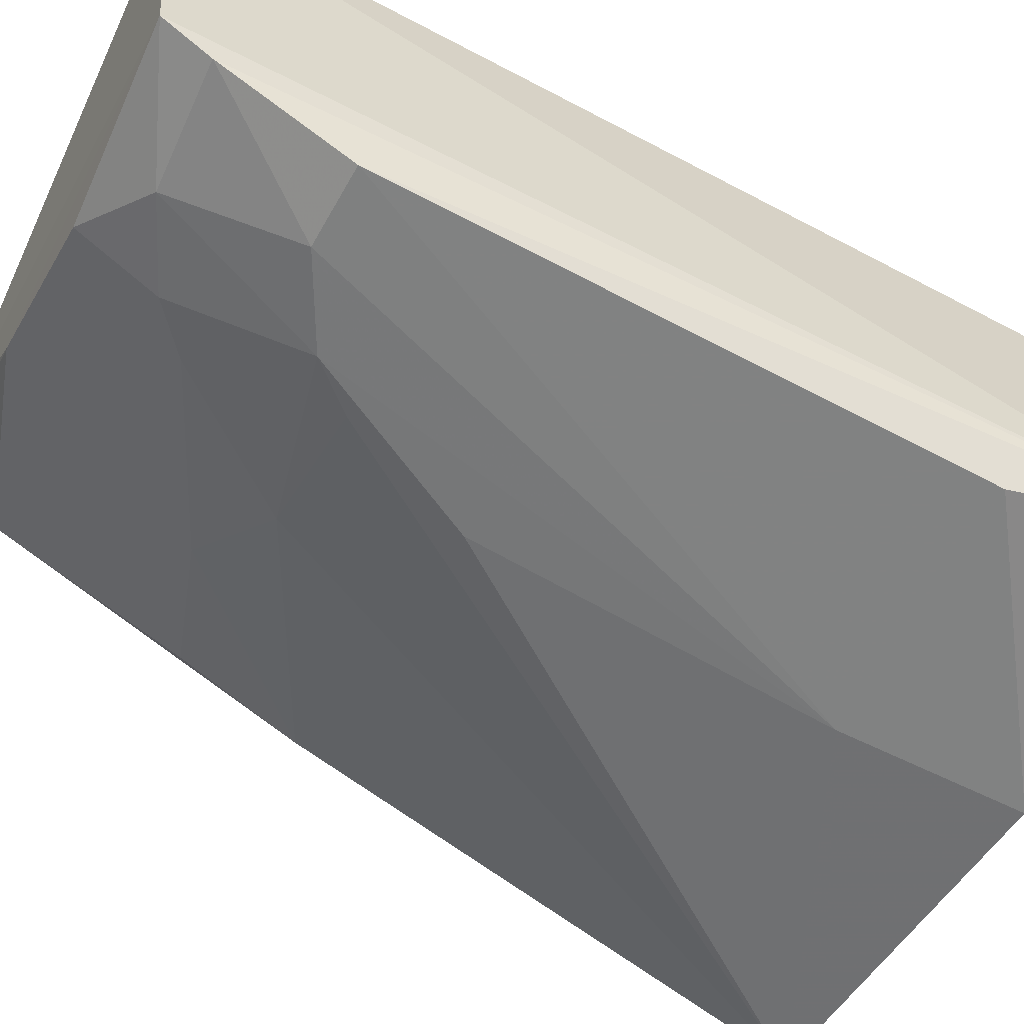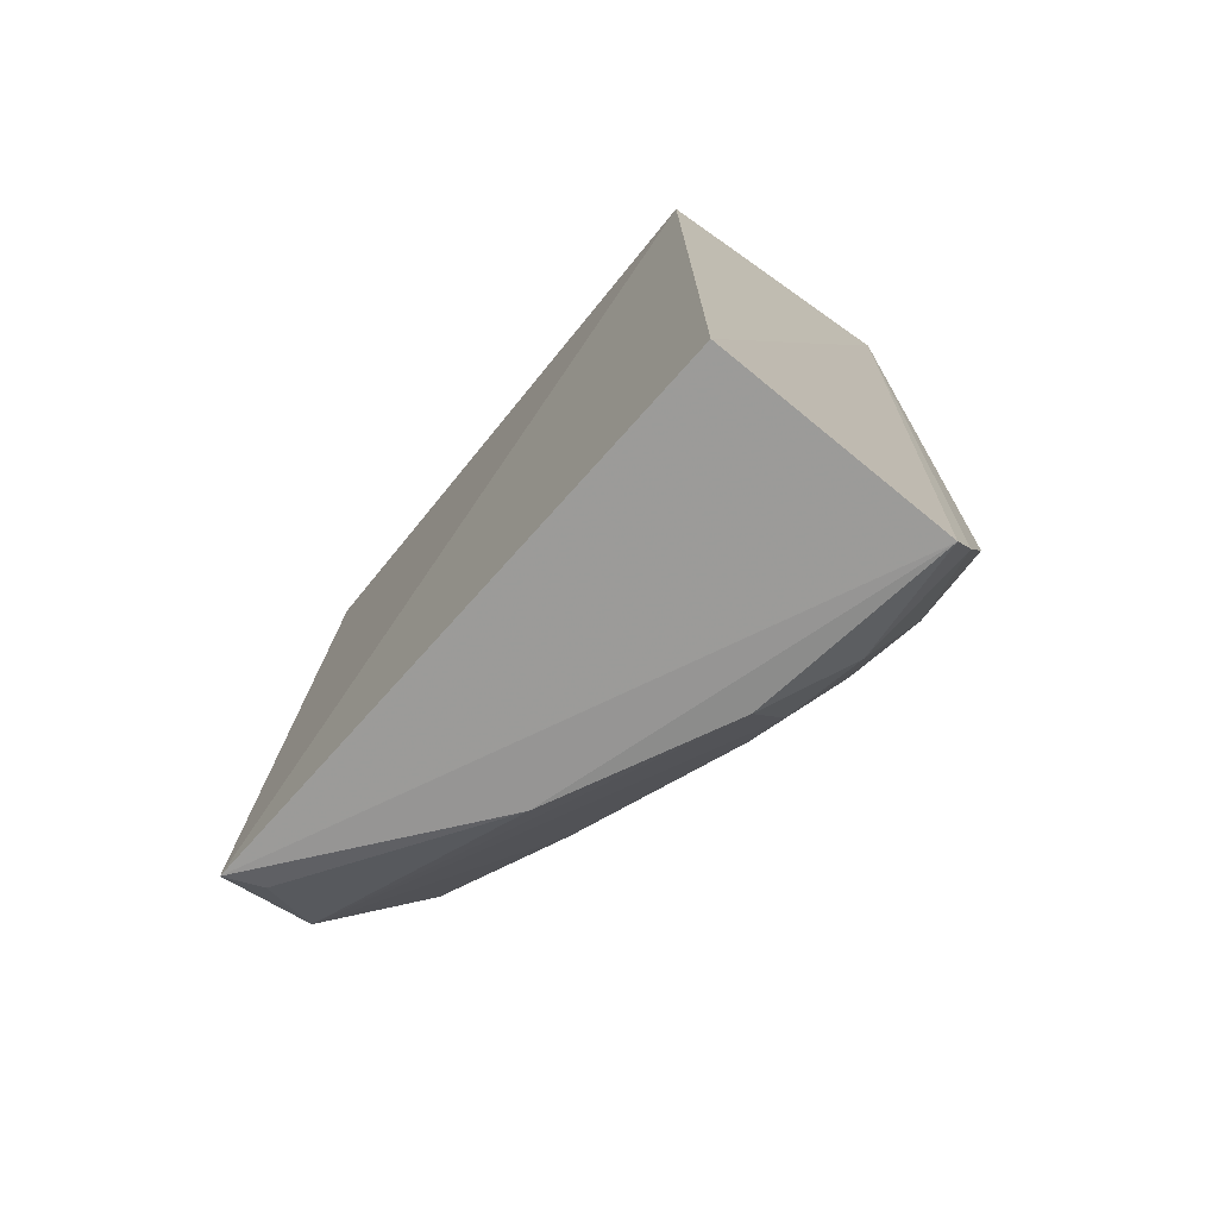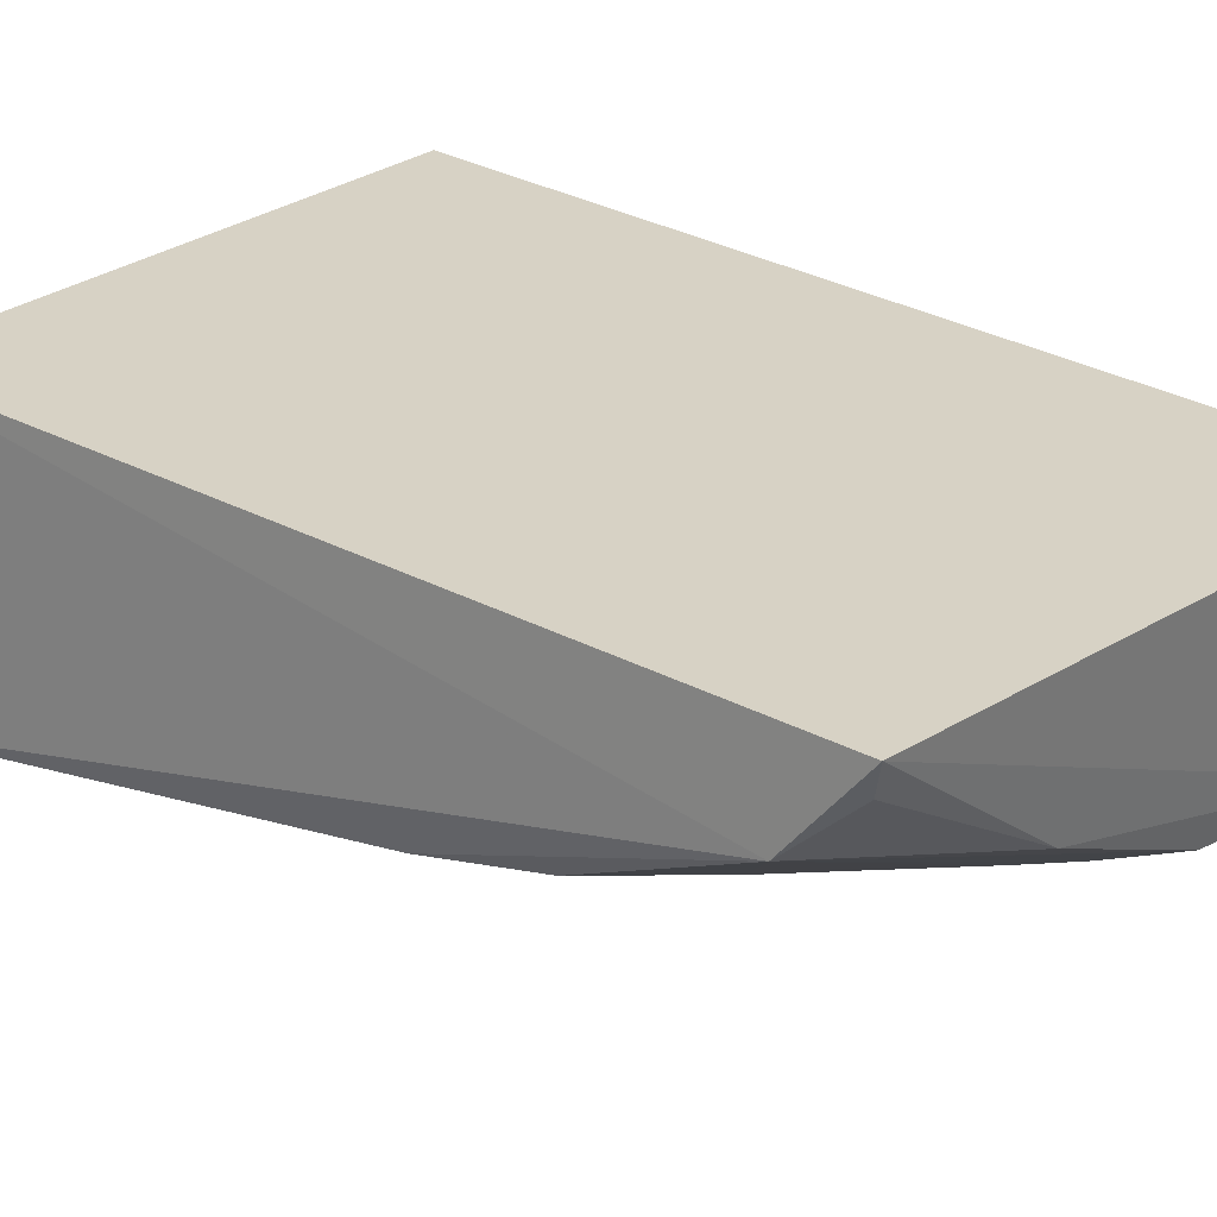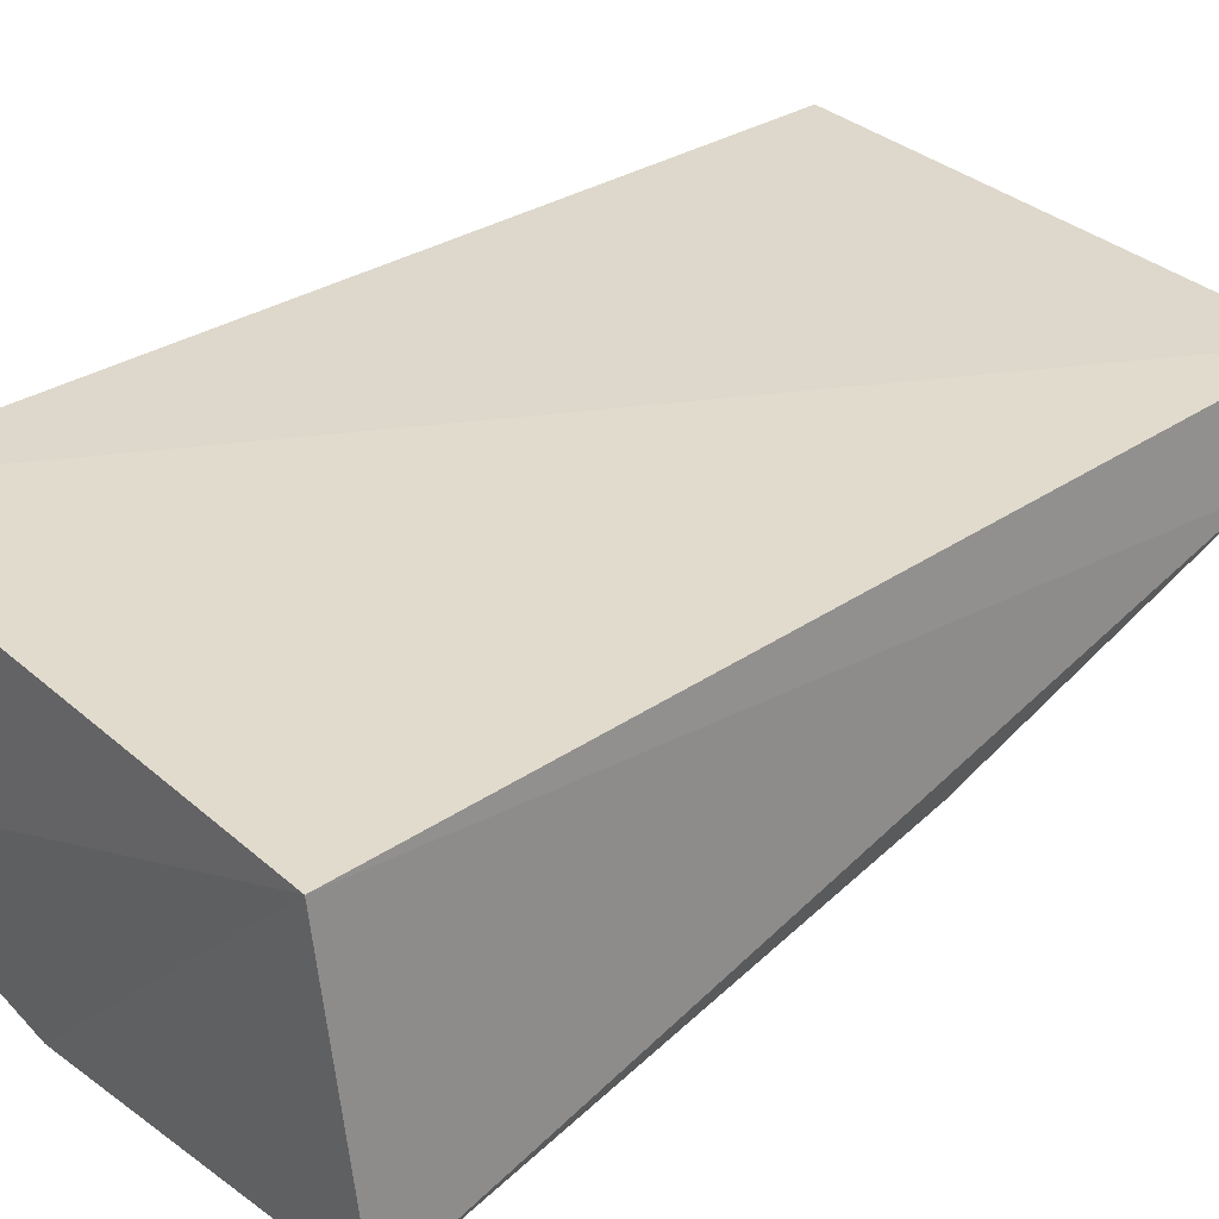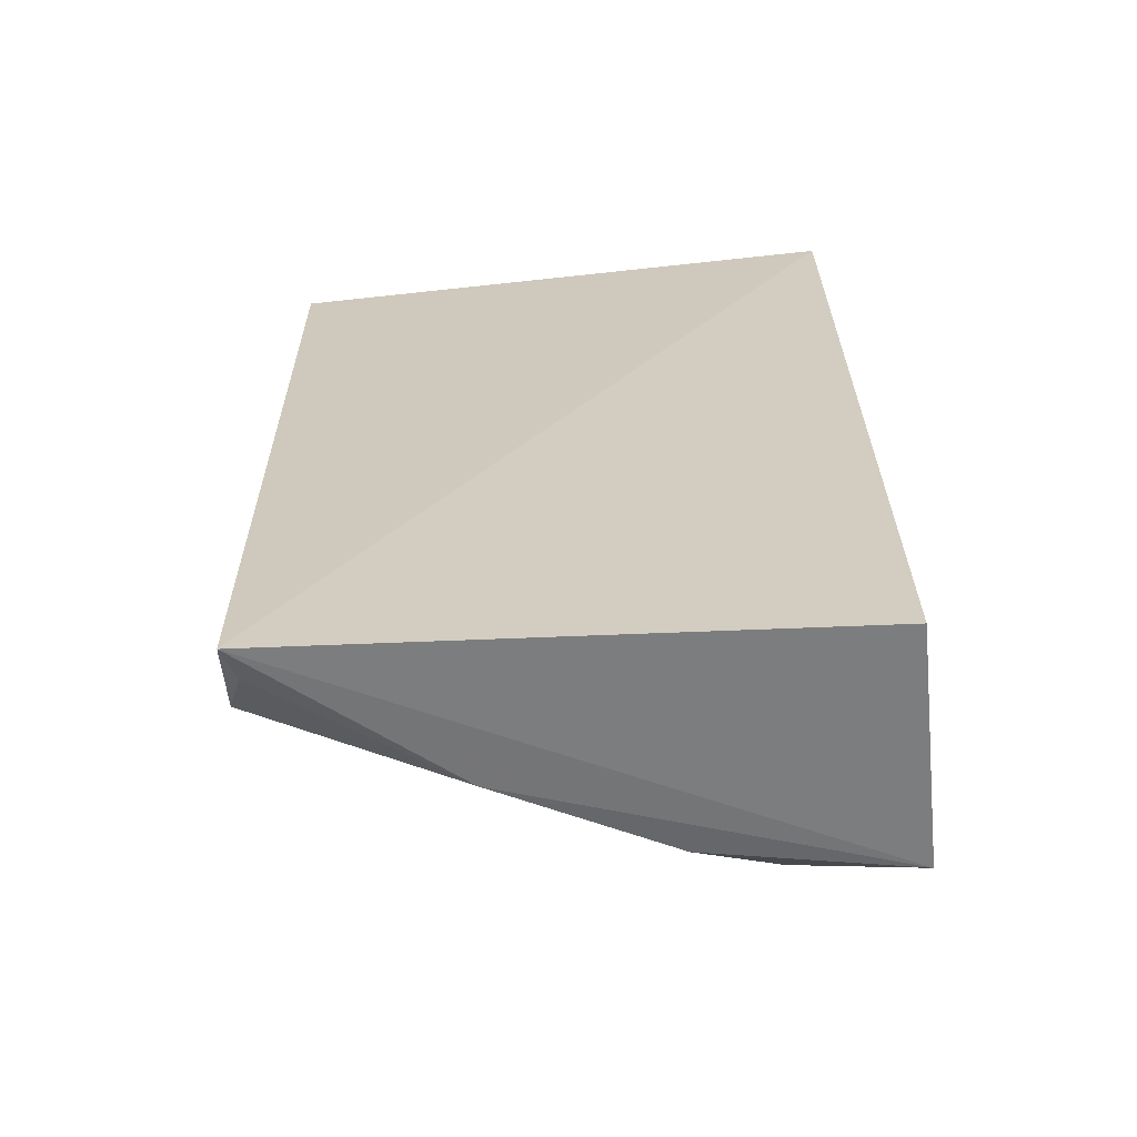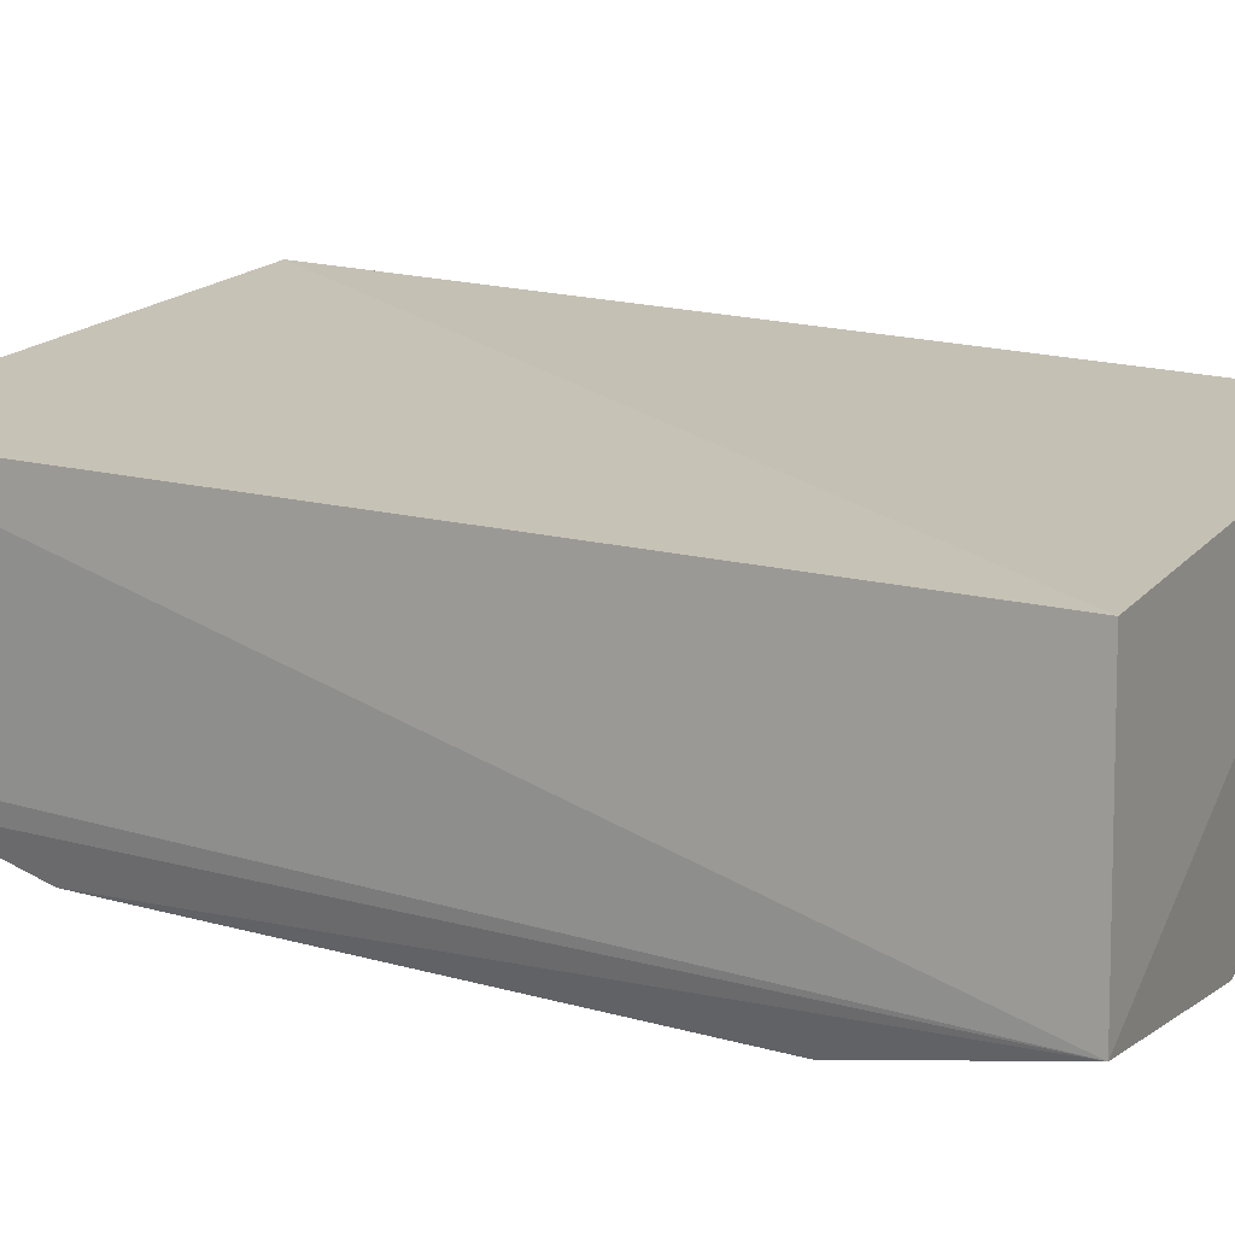
<metadata>
{"format":"obj","ext":"obj","renderer":"f3d","projection":"perspective","resolution":1024,"background":"white","views":[{"elev":-59.0,"azim":61.3,"up":"+Z"},{"elev":-75.2,"azim":50.7,"up":"+Y"},{"elev":28.6,"azim":-48.2,"up":"+Z"},{"elev":33.4,"azim":-130.3,"up":"+Z"},{"elev":-64.3,"azim":6.3,"up":"+Y"},{"elev":17.4,"azim":117.0,"up":"+Z"}]}
</metadata>
<code>
v 0.2809 -0.4015 -0.1126
v 0.2803 -0.395 -0.1938
v 0.287 -0.07907 -0.2008
v 0.08388 -0.08333 -0.1126
v 0.09042 -0.3899 -0.1054
v 0.07305 -0.08642 -0.2117
v 0.2809 -0.08333 -0.1126
v 0.2772 -0.3369 -0.2157
v 0.1929 -0.08188 -0.2213
v 0.08585 -0.3668 -0.1358
v 0.2796 -0.3792 -0.2019
v 0.1949 -0.2631 -0.216
v 0.2776 -0.1453 -0.2183
v 0.1554 -0.3891 -0.1567
v 0.1913 -0.1439 -0.2205
v 0.09224 -0.3041 -0.1698
v 0.2116 -0.3629 -0.1985
v 0.09388 -0.3858 -0.1173
v 0.2517 -0.3371 -0.2159
v 0.08735 -0.263 -0.1795
v 0.2123 -0.3897 -0.1843
v 0.1367 -0.3197 -0.1846
v 0.2395 -0.3763 -0.2005
v 0.2243 -0.3217 -0.2153
v 0.1975 -0.3499 -0.1985
v 0.1665 -0.3064 -0.2001
v 0.2117 -0.307 -0.2144
f 1 2 3
f 5 2 1
f 7 1 3
f 7 3 4
f 7 5 1
f 7 4 5
f 9 6 4
f 9 4 3
f 10 5 4
f 10 4 6
f 11 8 3
f 11 3 2
f 13 9 3
f 13 3 8
f 14 2 5
f 15 13 8
f 15 9 13
f 15 12 6
f 15 6 9
f 18 14 5
f 18 5 10
f 18 10 14
f 19 15 8
f 19 8 11
f 20 16 10
f 20 10 6
f 21 14 10
f 21 10 17
f 21 2 14
f 22 10 16
f 22 16 20
f 23 11 2
f 23 21 17
f 23 2 21
f 23 19 11
f 24 12 15
f 24 15 19
f 24 23 17
f 24 19 23
f 25 17 10
f 25 10 22
f 25 24 17
f 26 22 20
f 26 20 6
f 26 25 22
f 26 24 25
f 27 26 6
f 27 24 26
f 27 6 12
f 27 12 24

</code>
